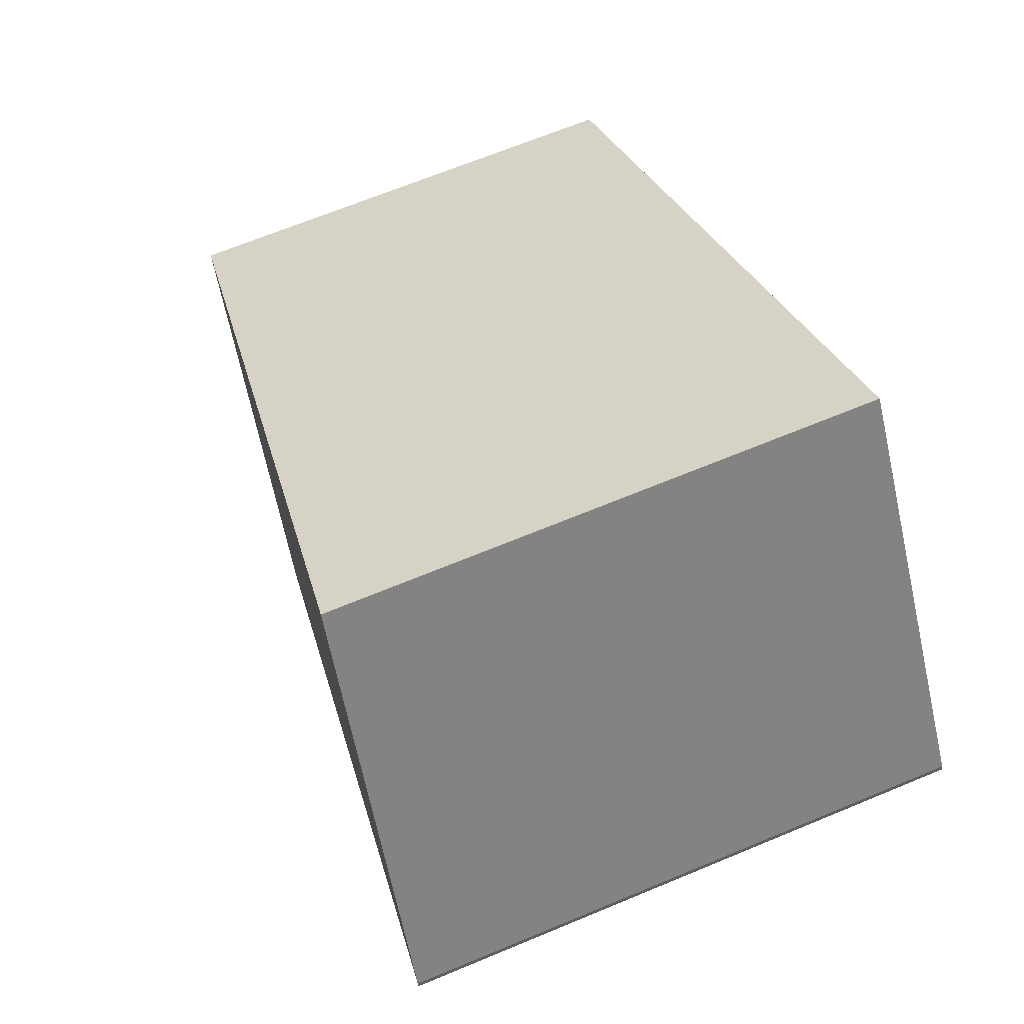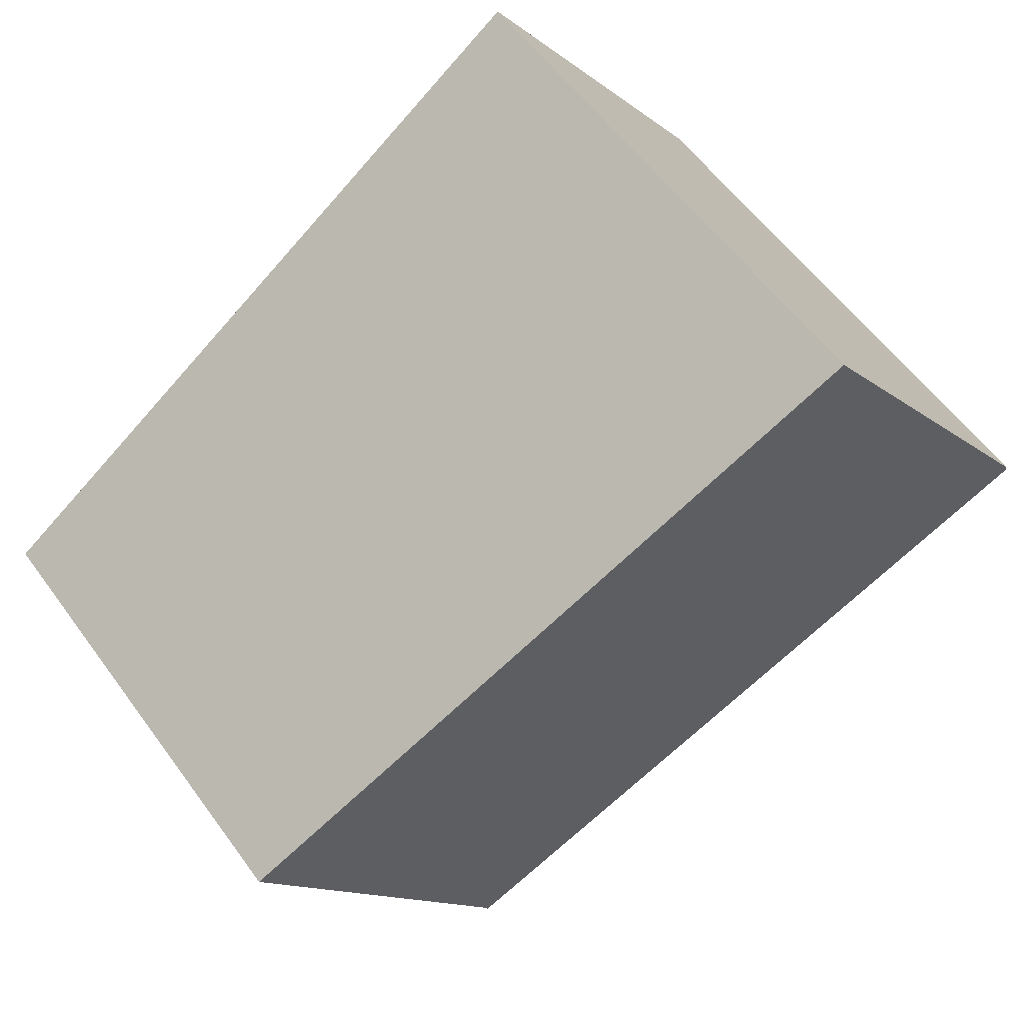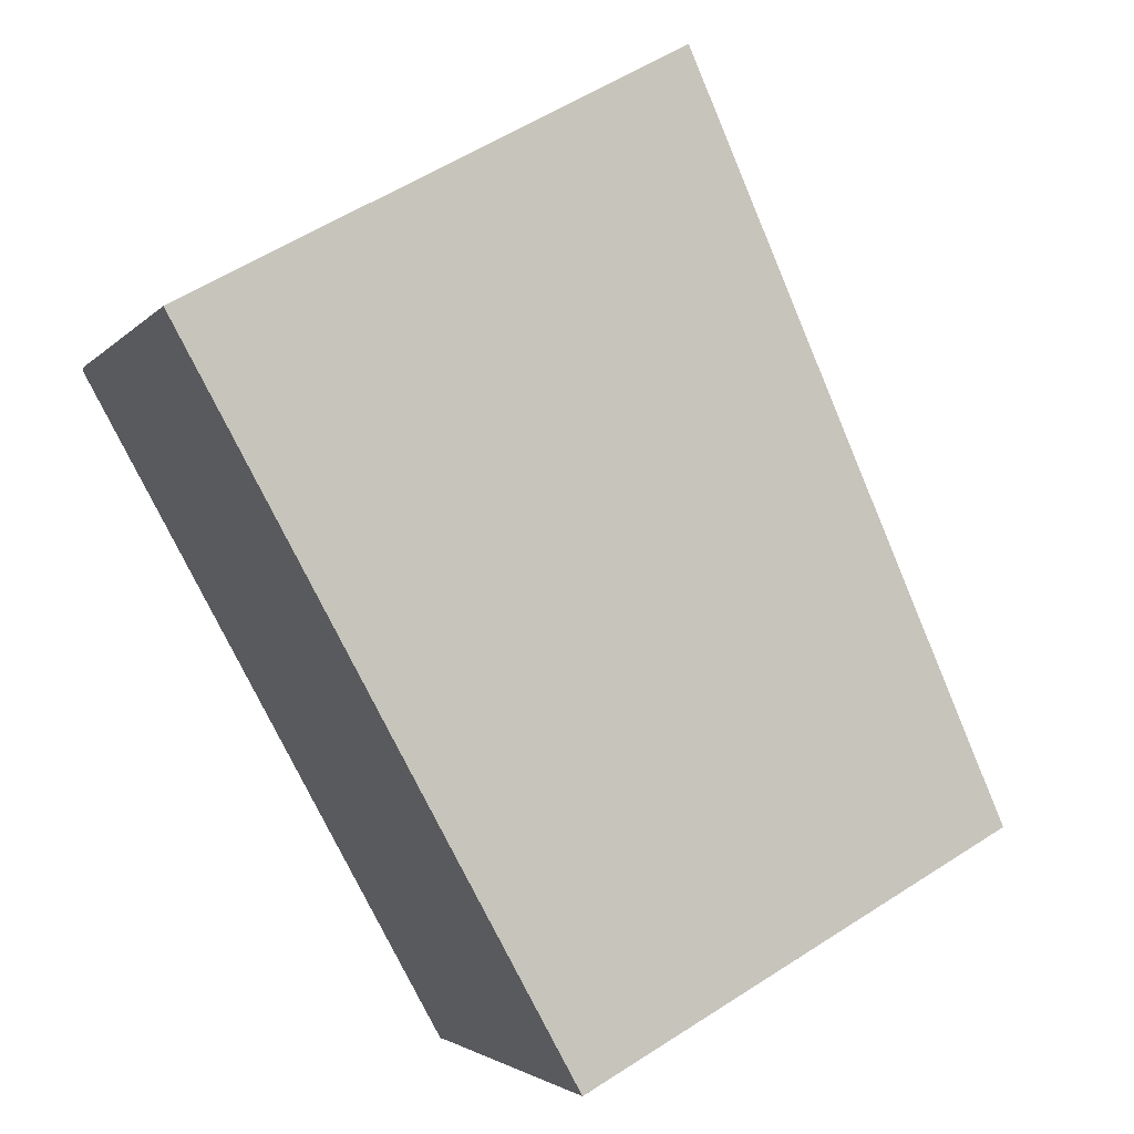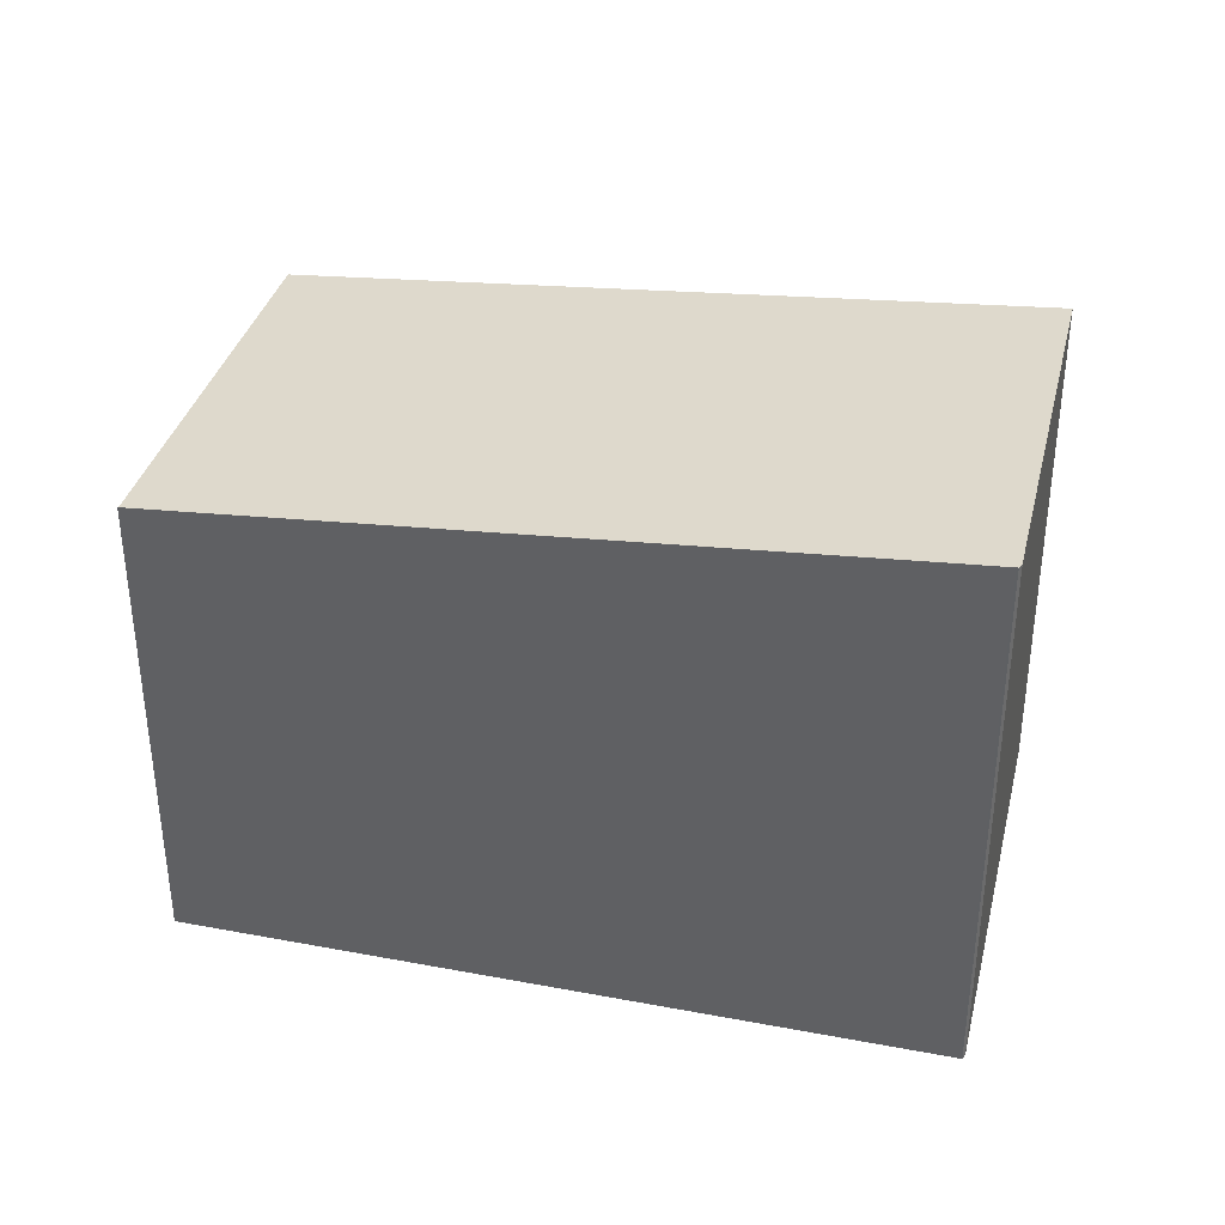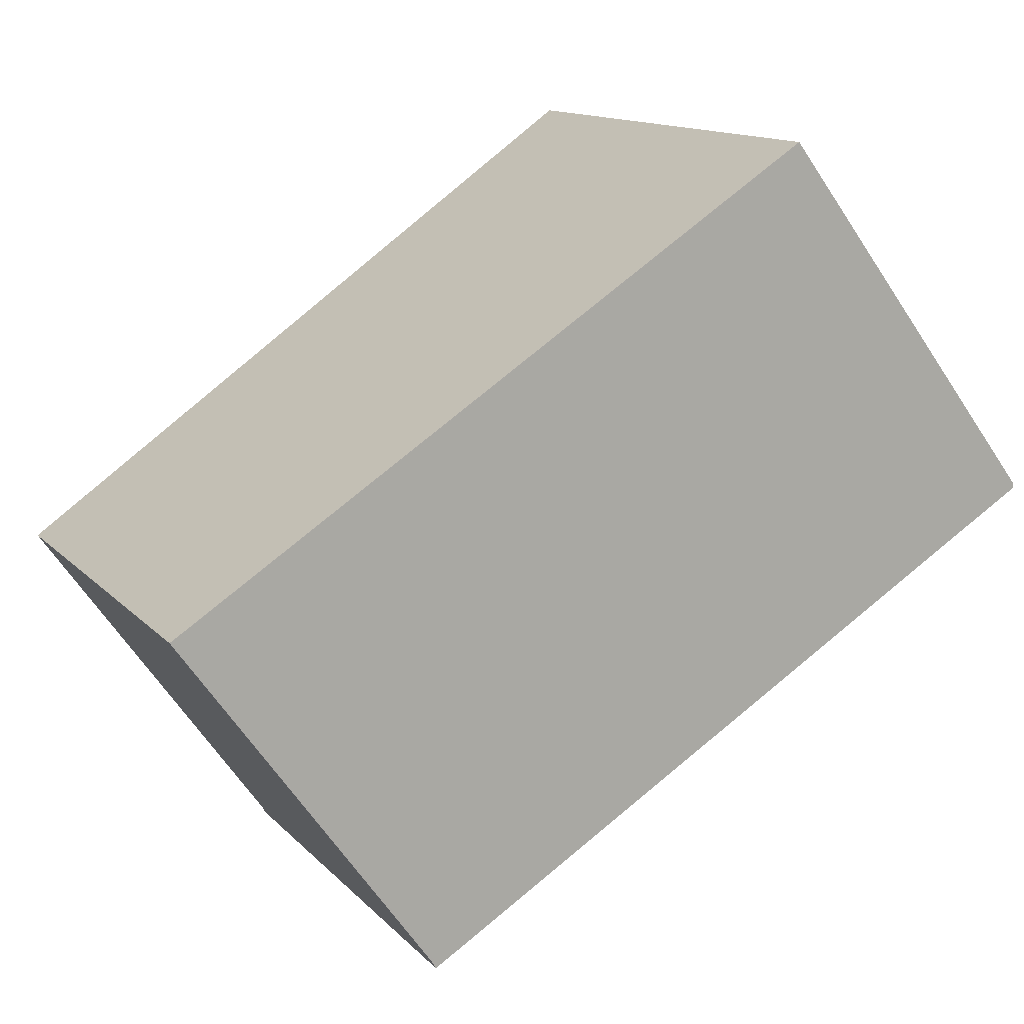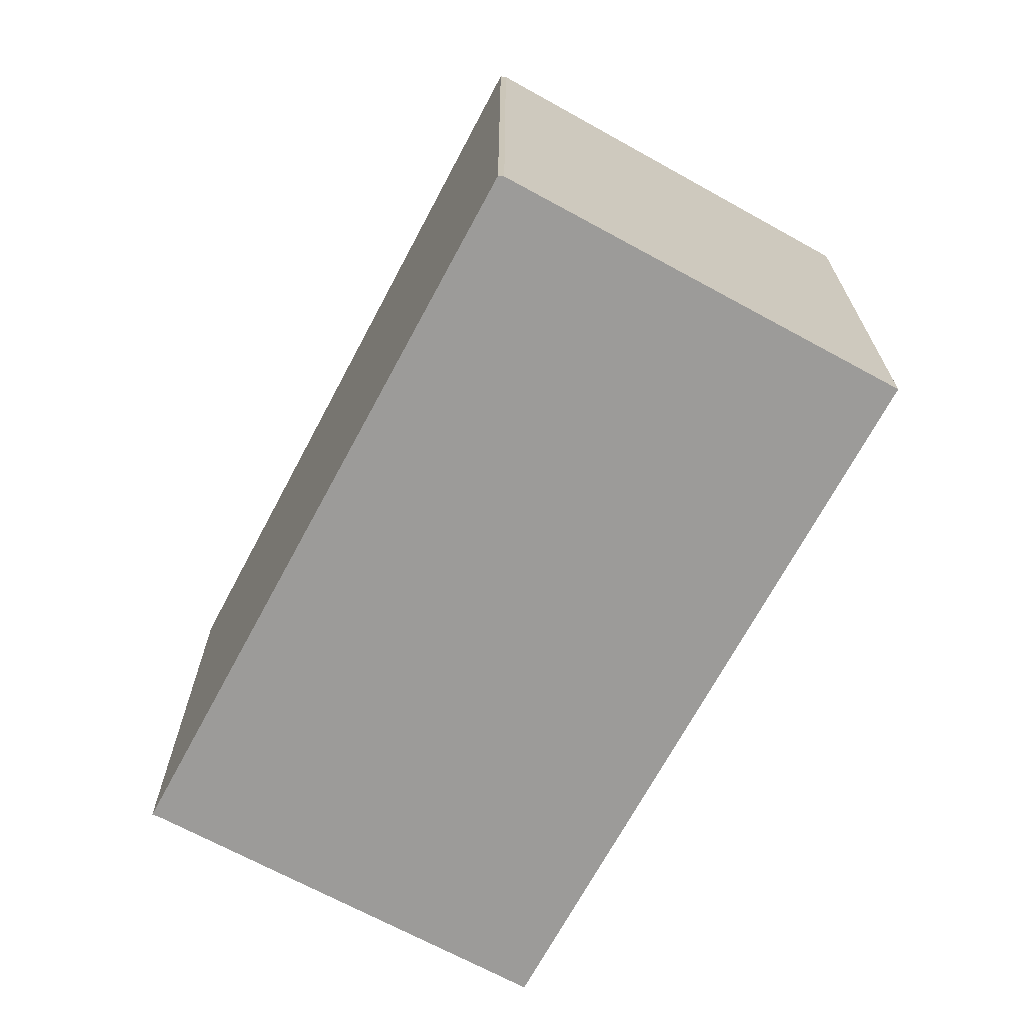
<metadata>
{"format":"obj","ext":"obj","renderer":"f3d","projection":"perspective","resolution":1024,"background":"white","views":[{"elev":66.8,"azim":67.3,"up":"+Y"},{"elev":57.2,"azim":-35.6,"up":"+Y"},{"elev":56.4,"azim":-124.1,"up":"+Y"},{"elev":37.9,"azim":48.8,"up":"+Z"},{"elev":13.1,"azim":-25.7,"up":"+Y"},{"elev":-69.7,"azim":97.0,"up":"+Z"}]}
</metadata>
<code>
v -898.2 -1691 2.513
v -894.9 -1689 2.889
v -893.5 -1691 3.025
v -893.5 -1691 3.025
v -896.9 -1693 2.648
v -896.9 -1693 2.647
v -894.9 -1689 2.888
v -893.5 -1691 3.024
v -894.9 -1689 2.889
v -894.9 -1689 2.89
v -898.2 -1691 2.513
v -894.6 -1689 2.916
v -894.6 -1689 2.917
v -898 -1692 2.54
v -893.5 -1691 3.025
v -893.5 -1691 3.023
v -896.9 -1693 2.648
v -896.8 -1693 2.65
v -896.9 -1693 2.649
v -897.9 -1692 2.541
v -898.2 -1691 2.514
v -898.2 -1691 2.514
v -898.2 -1691 2.514
v -898.2 -1691 2.513
v -898.2 -1691 0
v -898.2 -1691 0
v -894.9 -1689 2.89
v -894.9 -1689 2.889
v -894.9 -1689 0
v -894.9 -1689 0
v -893.5 -1691 3.025
v -893.5 -1691 3.025
v -893.5 -1691 0
v -893.5 -1691 0
v -893.5 -1691 3.024
v -893.5 -1691 3.025
v -893.5 -1691 0
v -893.5 -1691 -4.441e-16
v -896.9 -1693 2.648
v -896.9 -1693 2.648
v -896.9 -1693 0
v -896.9 -1693 0
v -898 -1692 2.54
v -896.9 -1693 2.647
v -896.9 -1693 -4.441e-16
v -898 -1692 0
v -894.9 -1689 2.889
v -894.9 -1689 2.888
v -894.9 -1689 -4.441e-16
v -894.9 -1689 0
v -896.8 -1693 2.65
v -893.5 -1691 3.024
v -893.5 -1691 -4.441e-16
v -896.8 -1693 -4.441e-16
v -894.6 -1689 2.917
v -894.9 -1689 2.89
v -894.9 -1689 0
v -894.6 -1689 0
v -898.2 -1691 2.513
v -898.2 -1691 2.513
v -898.2 -1691 0
v -898.2 -1691 0
v -893.5 -1691 3.025
v -894.6 -1689 2.917
v -894.6 -1689 0
v -893.5 -1691 0
v -898.2 -1691 2.513
v -898 -1692 2.54
v -898 -1692 0
v -898.2 -1691 0
v -893.5 -1691 3.025
v -893.5 -1691 3.025
v -893.5 -1691 0
v -893.5 -1691 0
v -896.9 -1693 2.647
v -896.9 -1693 2.648
v -896.9 -1693 0
v -896.9 -1693 -4.441e-16
v -896.9 -1693 2.648
v -896.8 -1693 2.65
v -896.8 -1693 -4.441e-16
v -896.9 -1693 0
v -894.9 -1689 2.888
v -898.2 -1691 2.514
v -898.2 -1691 0
v -894.9 -1689 -4.441e-16
v -898.2 -1691 0
v -894.9 -1689 0
v -893.5 -1691 0
v -893.5 -1691 0
v -896.9 -1693 0
v -896.9 -1693 0
f 20 12 16 19
f 16 12 13 3 15
f 9 7 2 10
f 22 7 9 21
f 12 9 10 13
f 21 9 12 20
f 15 4 8 16
f 19 16 8 18
f 18 5 17 19
f 19 17 6 14 20
f 21 11 1 22
f 20 14 11 21
f 24 25 26 23
f 28 29 30 27
f 32 33 34 31
f 36 37 38 35
f 40 41 42 39
f 44 45 46 43
f 48 49 50 47
f 52 53 54 51
f 56 57 58 55
f 60 61 62 59
f 64 65 66 63
f 68 69 70 67
f 72 73 74 71
f 76 77 78 75
f 80 81 82 79
f 84 85 86 83
f 88 89 90 91 92 87

</code>
